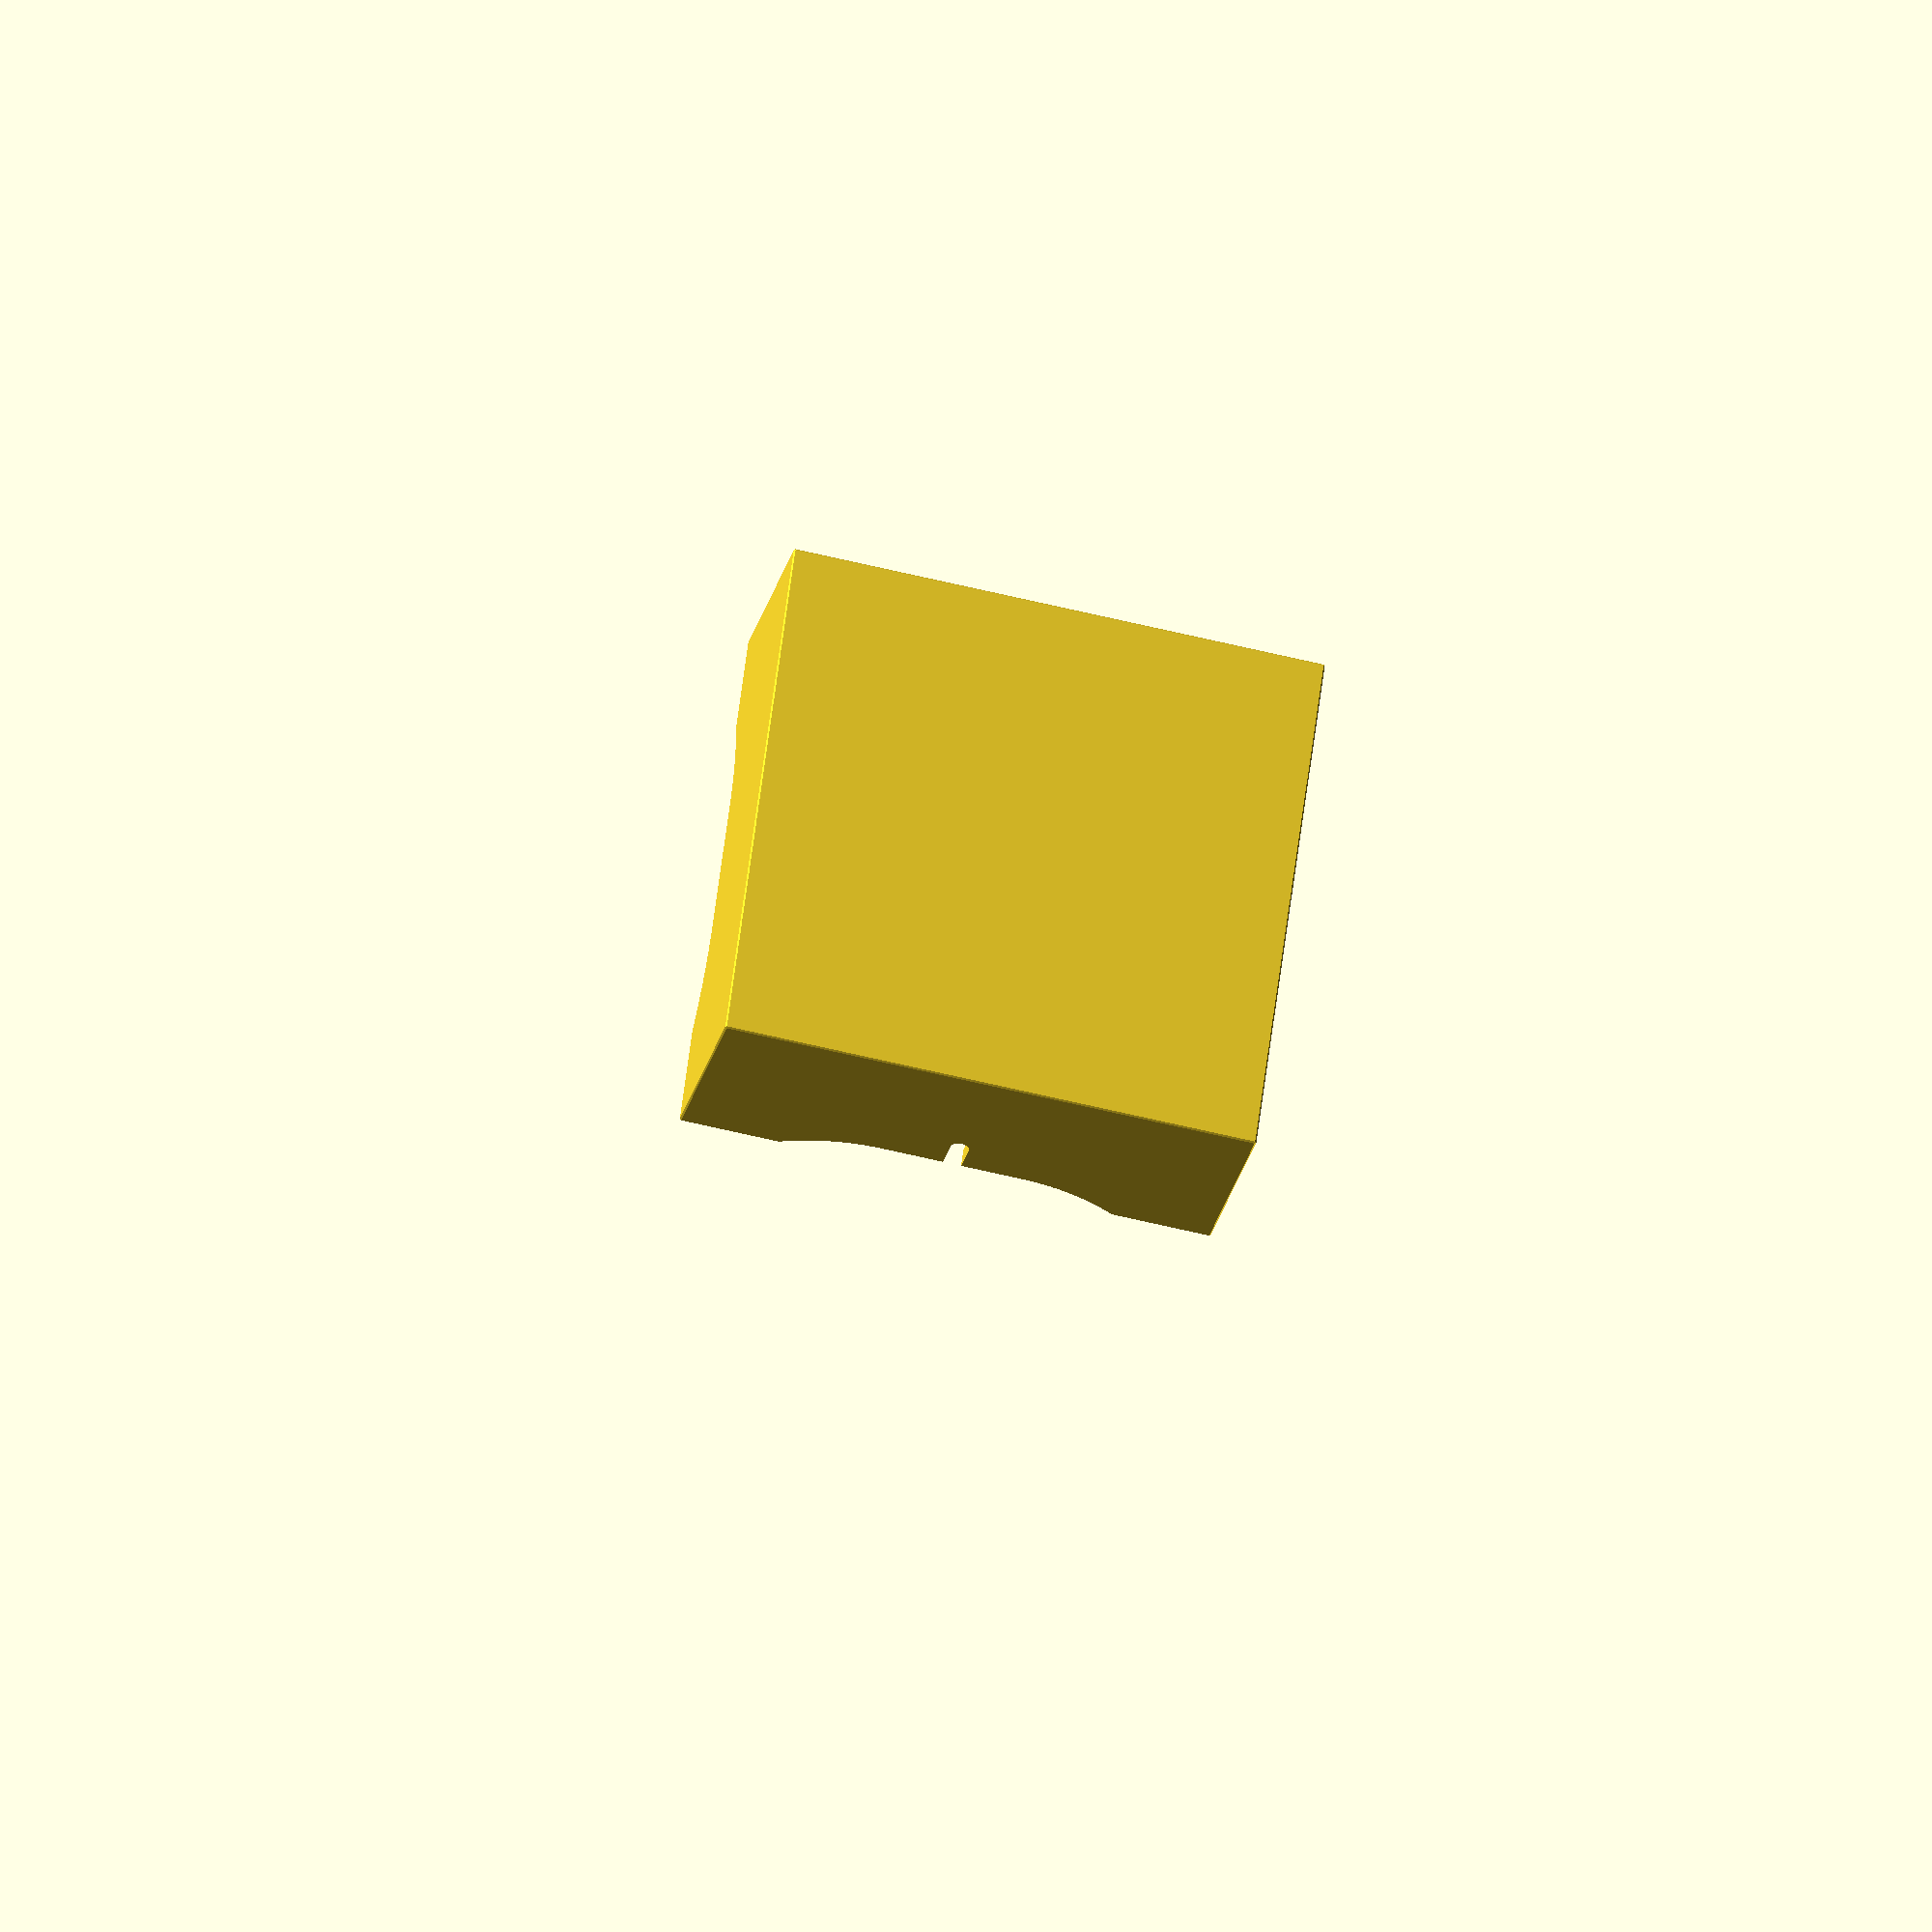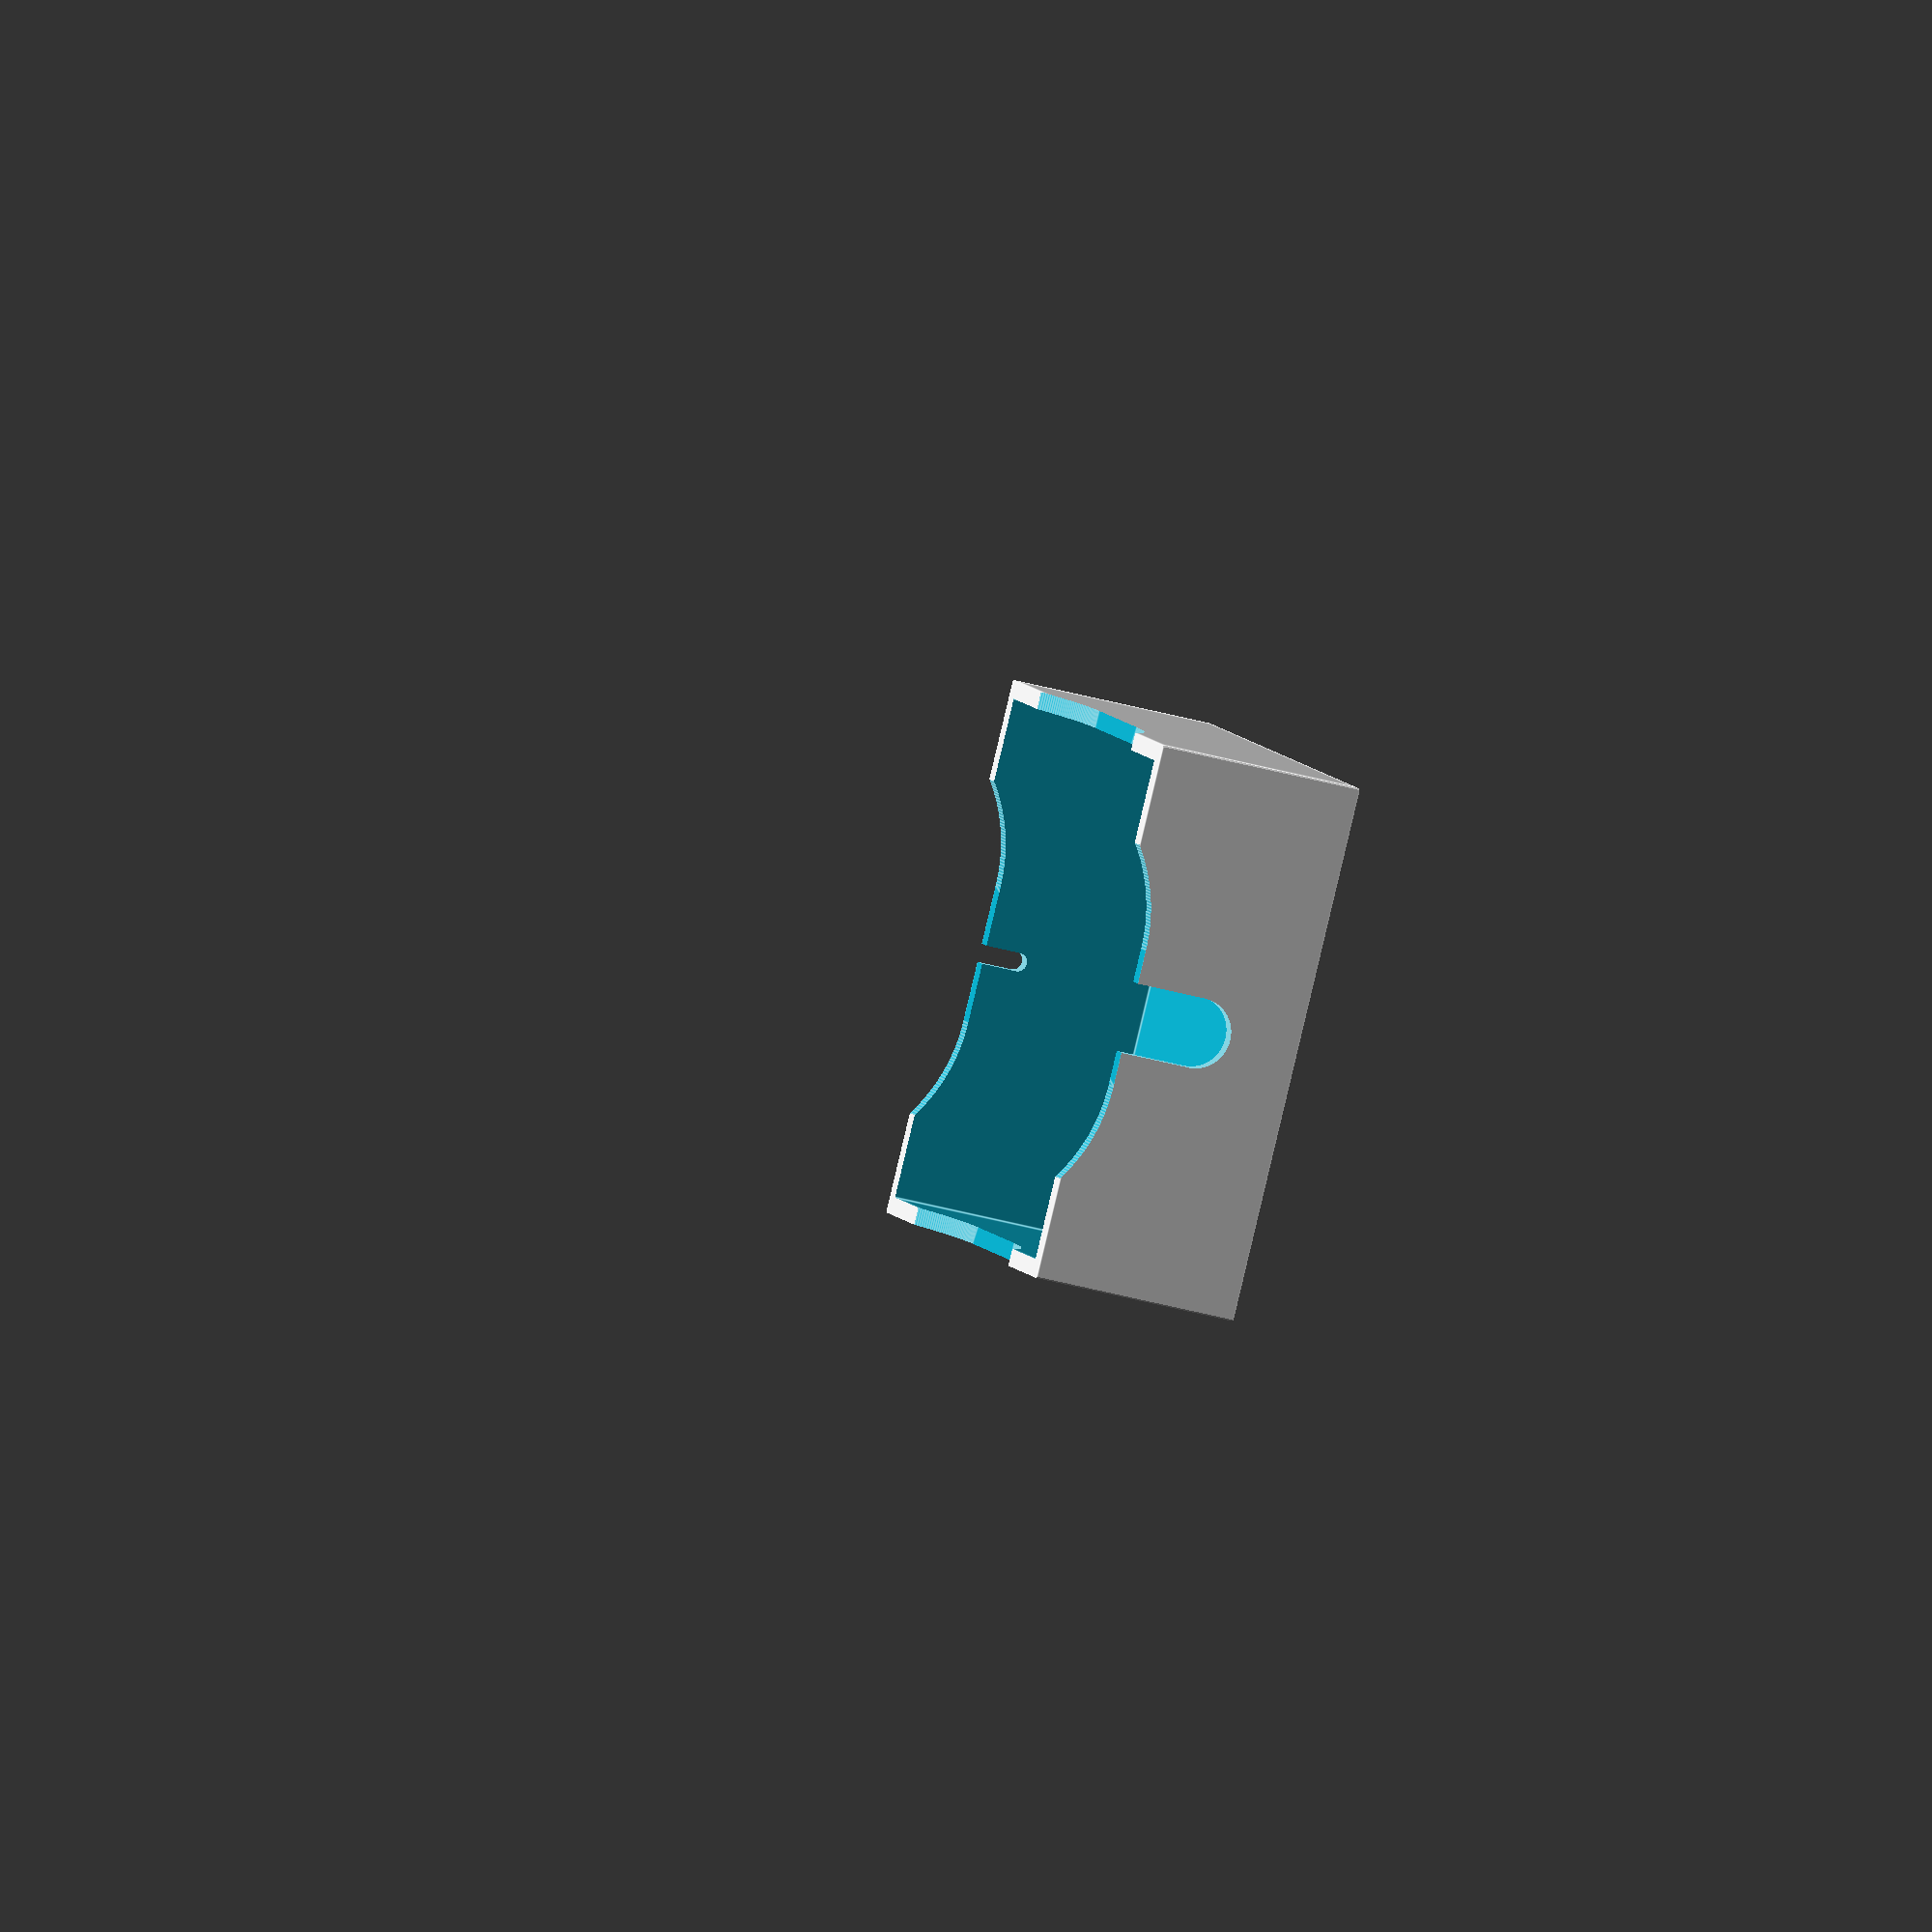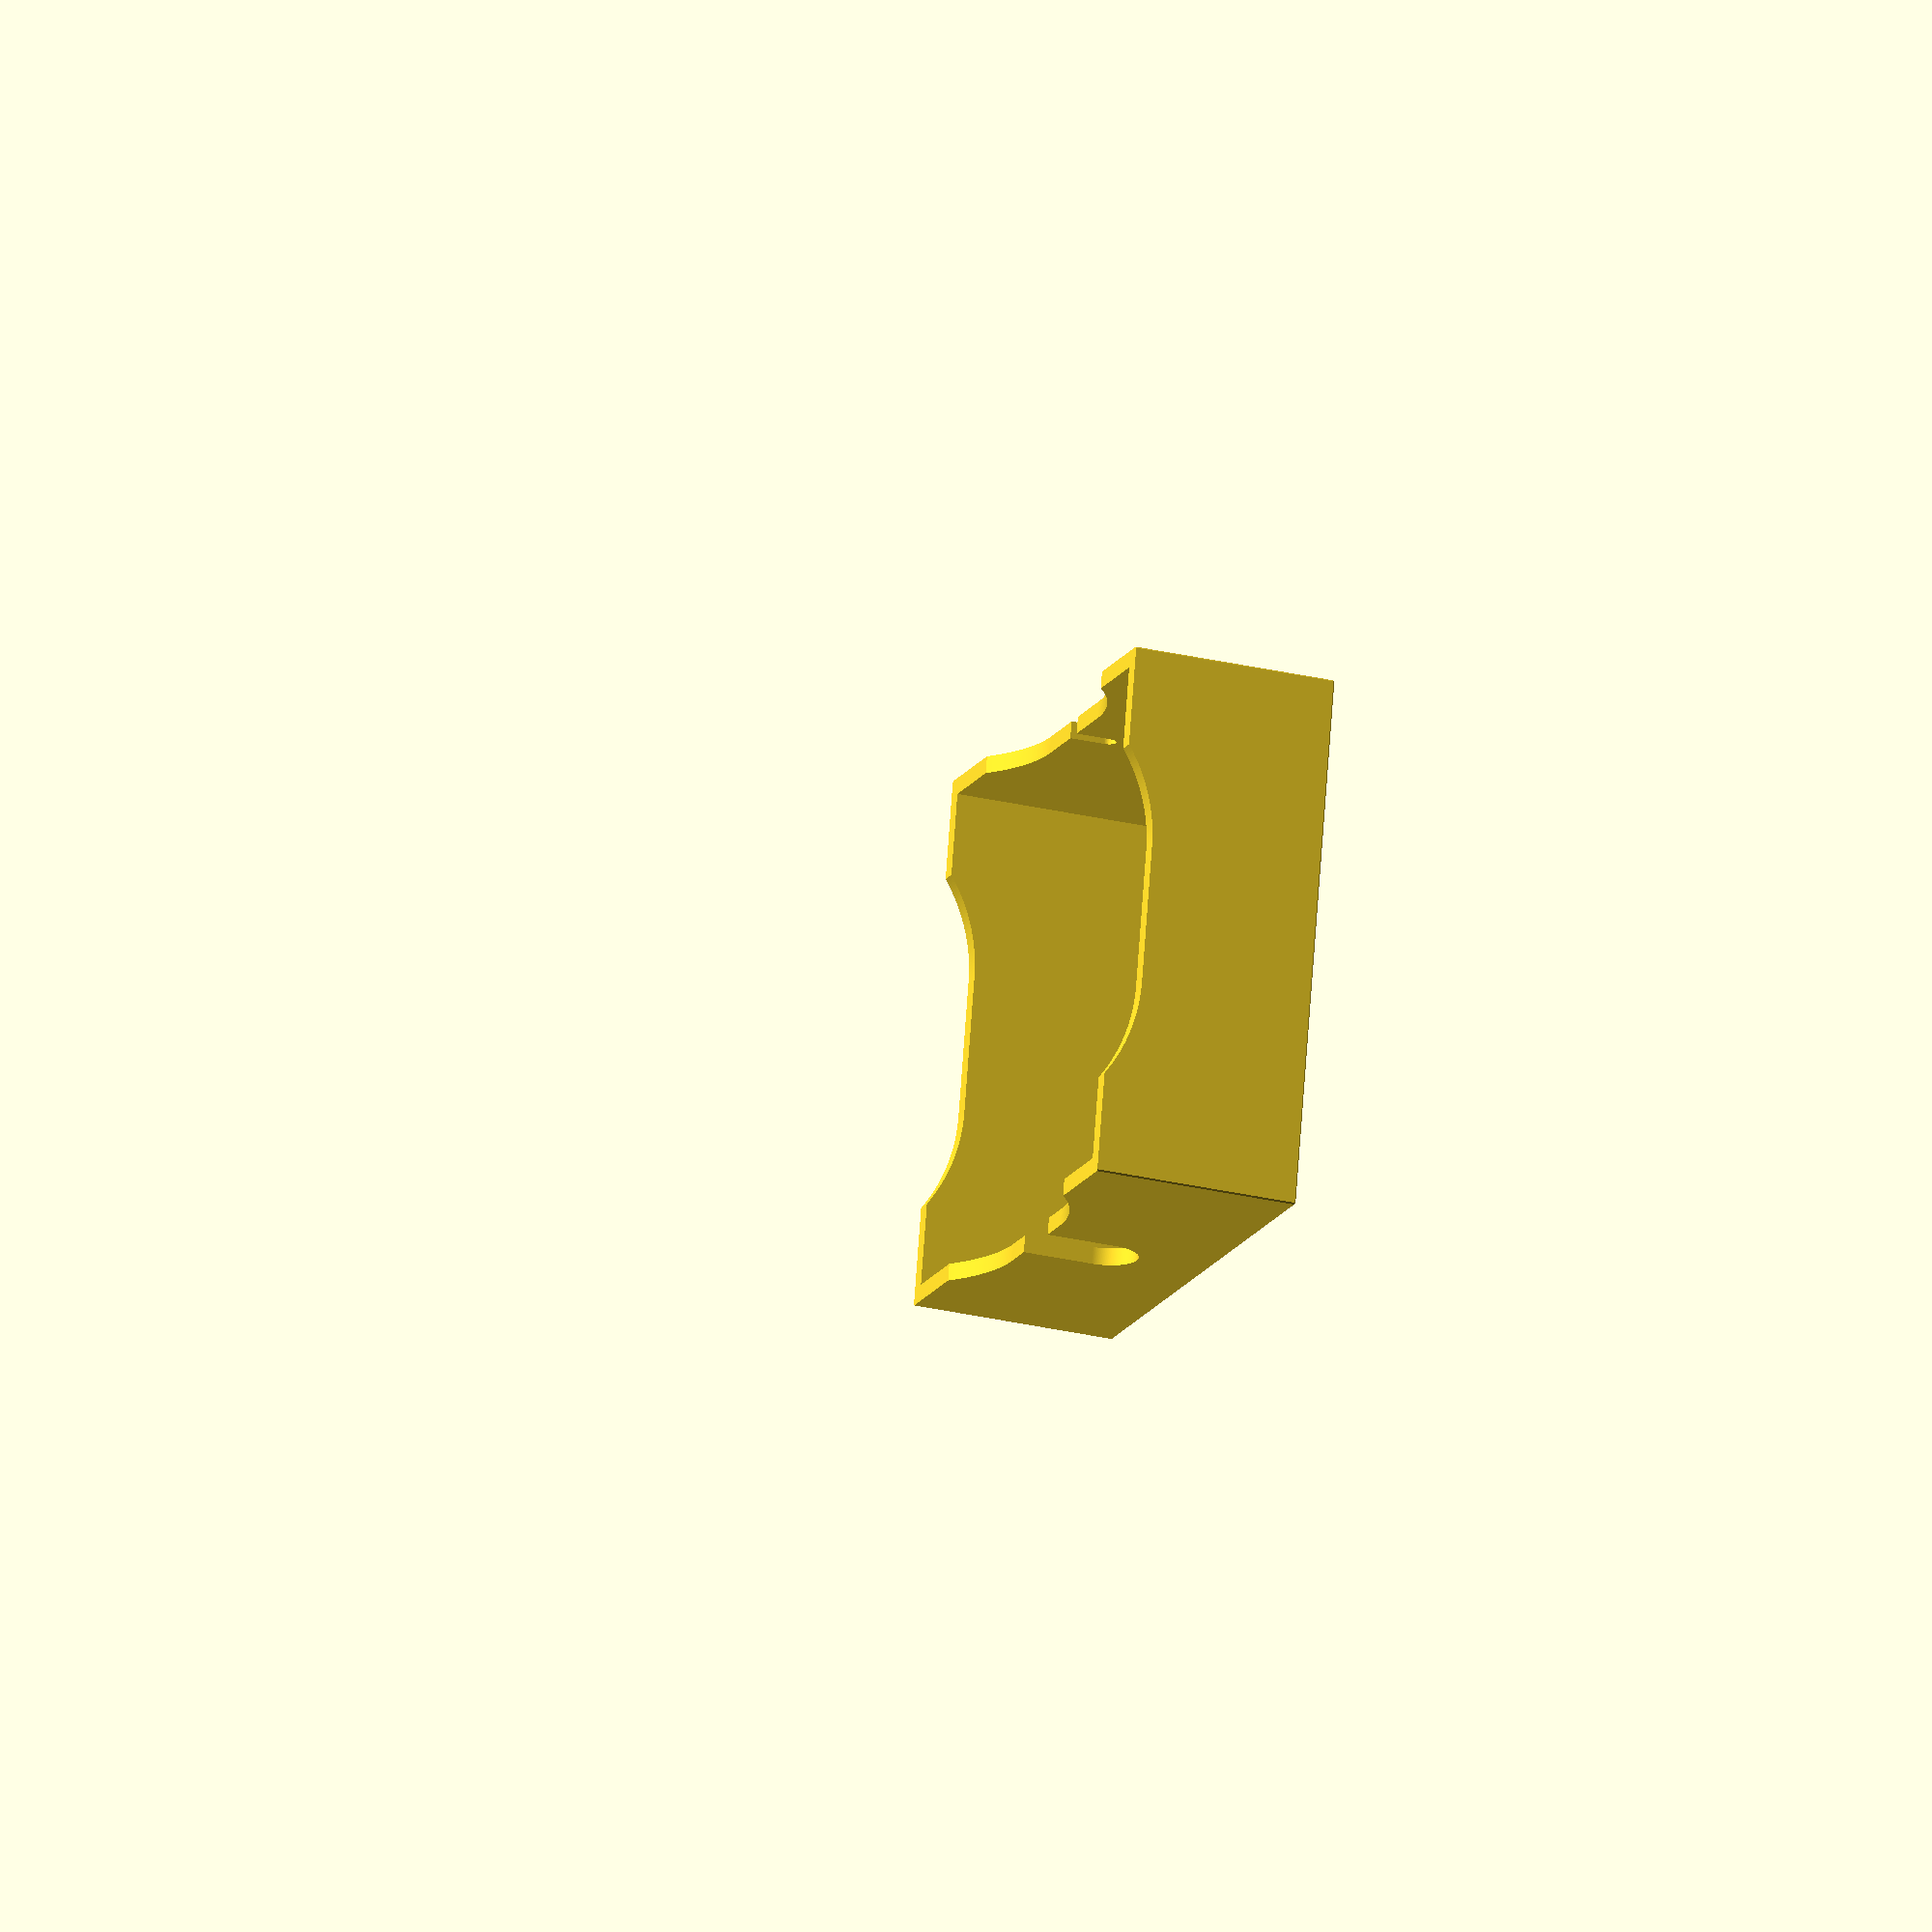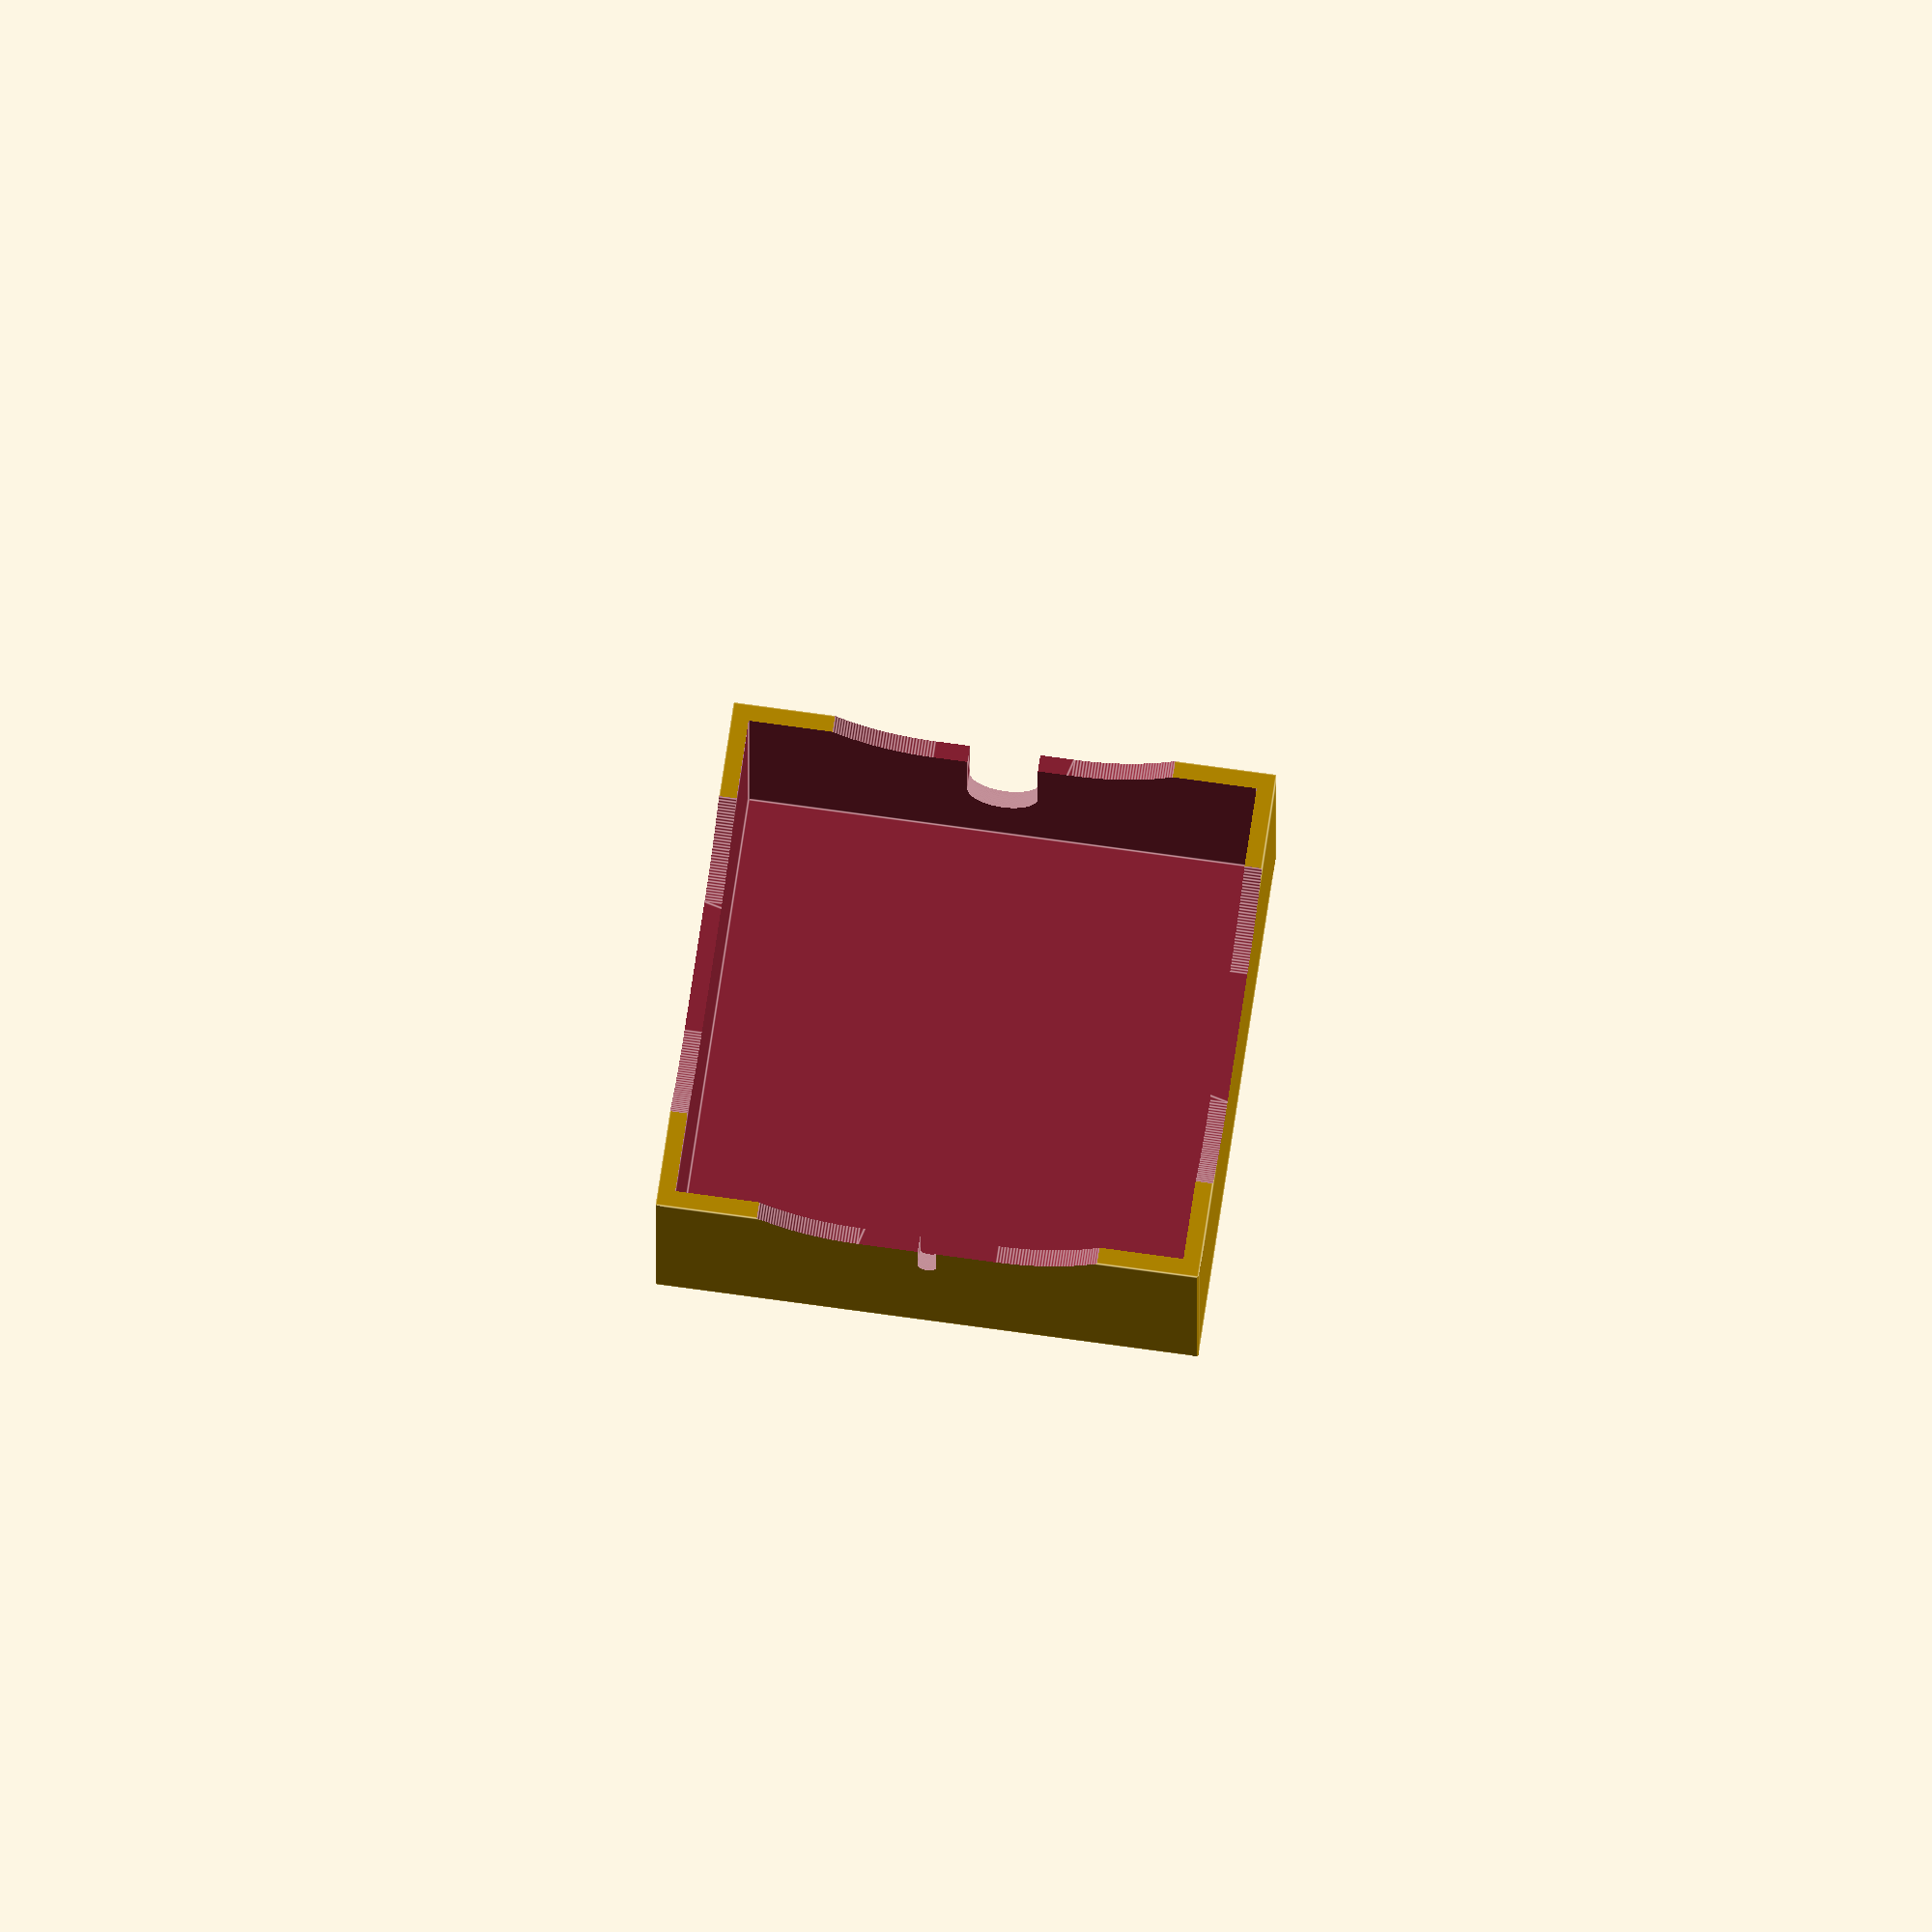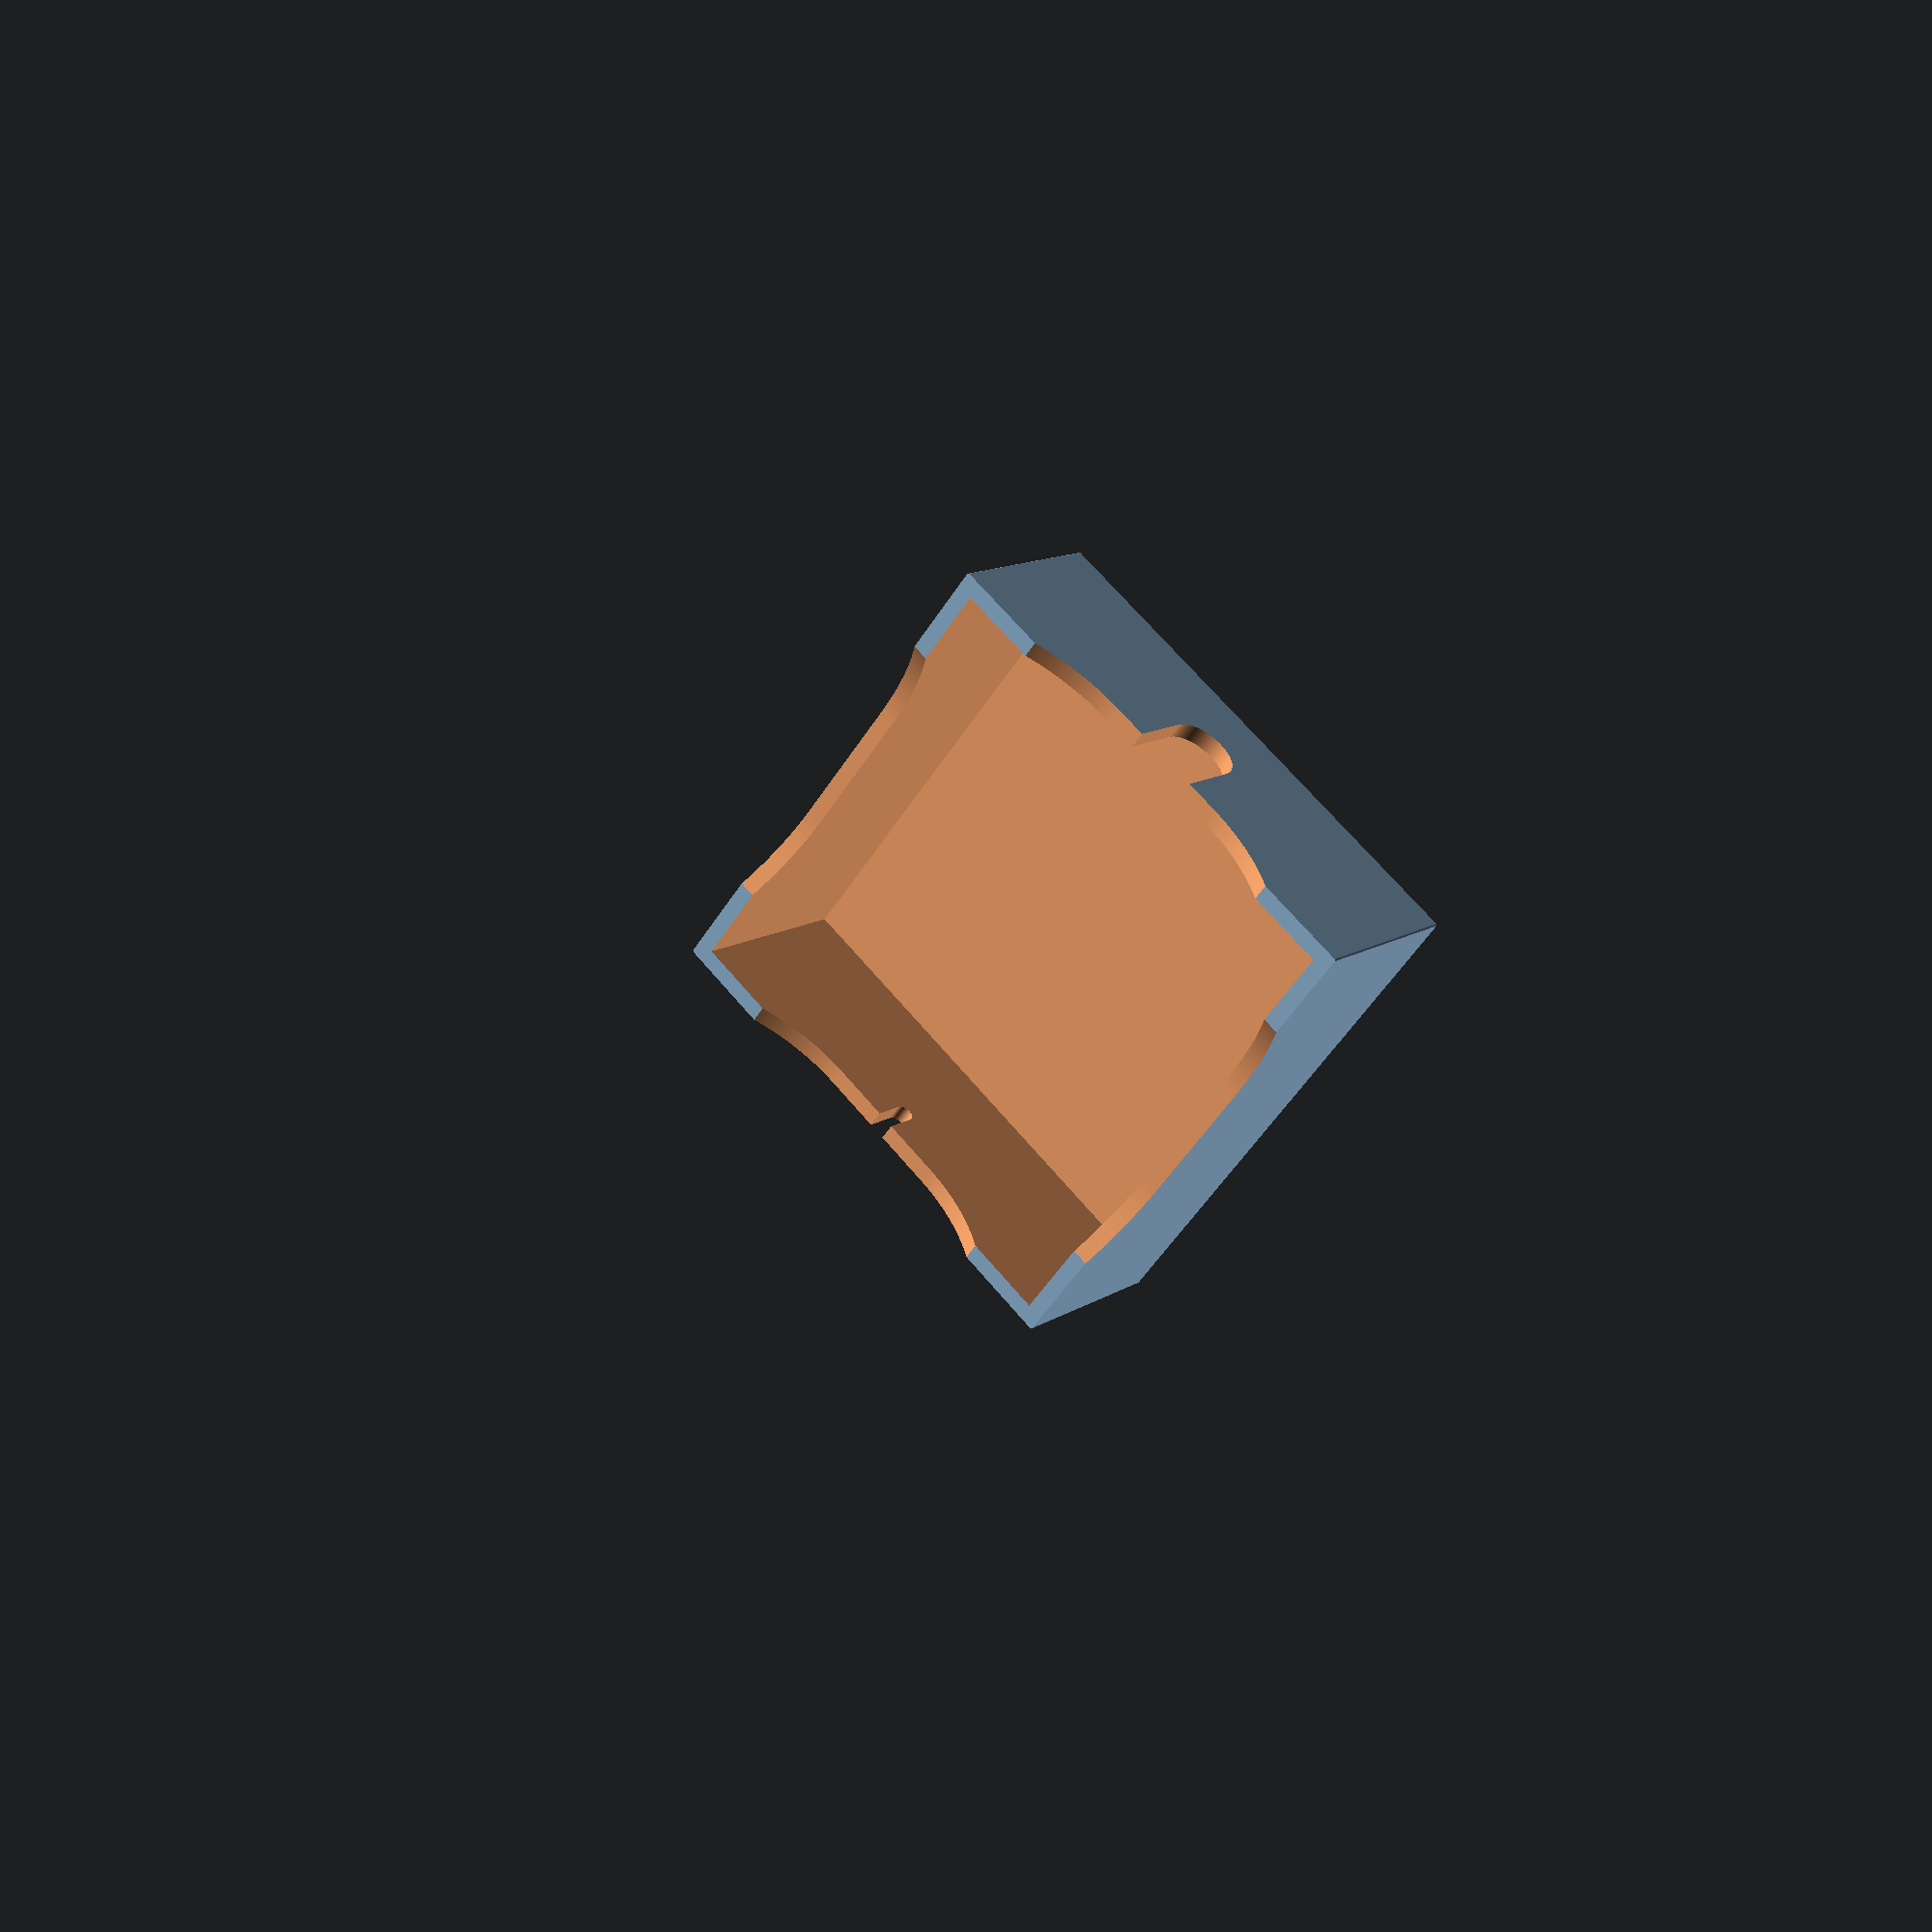
<openscad>
//Measurements.
inner_diameter = 175;
height = 71;
knob_radius = 23.75 / 2;
knob_height = 23.75 + knob_radius;
cable_radius = 5.8 / 2;
cable_height = 20.4 + cable_radius;

//Settings.
print_play = 0.3;
thickness = 6;
top_thickness = 1;
bottom_curve_height = 11; //Measured from a UM3.
bottom_curve_radius = 60;
feet_width = 35;
corner_cutoff = 1 / 2;
$fs = 0.2;
$fa = 1;

//Calculations.
total_width = inner_diameter + (print_play + thickness) * 2;
total_height = height + print_play + top_thickness;
curve_centre_x = feet_width + sqrt(-bottom_curve_height * (bottom_curve_height - 2 * bottom_curve_radius));

module pva_removal_station() {
	difference() {
		//The box.
		intersection() {
			difference() {
				cube([total_width, total_width, total_height]);
				translate([thickness, thickness, -1]) { //Hollow box.
					cube([inner_diameter + print_play * 2, inner_diameter + print_play * 2, 1 + height + print_play]);
				}
			}
			//Corner cutoffs.
			translate([total_width / 2, total_width / 2, -1]) {
				cylinder(r=total_width - corner_cutoff, h=total_height + 2, $fn=4);
			}
			translate([total_width / 2, -1, -total_width / 2 + total_height]) {
				rotate([-90, 0, 0]) {
					cylinder(r=total_width - corner_cutoff, h=total_width + 2, $fn=4);
				}
			}
			translate([-1, total_width / 2, -total_width / 2 + total_height]) {
				rotate([0, 90, 0]) {
					cylinder(r=total_width - corner_cutoff, h=total_width + 2, $fn=4);
				}
			}
		}

		//Hole for knob.
		translate([total_width / 2, -1, 0]) {
			hull() {
				rotate([-90, 0, 0]) {
					cylinder(r=knob_radius + print_play, h=thickness + 2);
					translate([0, -knob_height, 0]) {
						cylinder(r=knob_radius + print_play, h=thickness + 2);
					}
				}
			}
		}

		//Hole for cable.
		translate([total_width / 2, total_width - thickness - 1, 0]) {
			hull() {
				rotate([-90, 0, 0]) {
					cylinder(r=cable_radius + print_play, h=thickness + 2);
					translate([0, -cable_height, 0]) {
						cylinder(r=cable_radius + print_play, h=thickness + 2);
					}
				}
			}
		}

		//Curved bottom sides.
		translate([curve_centre_x, -1, bottom_curve_height - bottom_curve_radius]) {
			rotate([-90, 0, 0]) {
				hull() {
					cylinder(r=bottom_curve_radius, h=total_width + 2);
					translate([total_width - curve_centre_x * 2, 0, 0]) {
						cylinder(r=bottom_curve_radius, h=total_width + 2);
					}
				}
			}
		}
		translate([-1, curve_centre_x, bottom_curve_height - bottom_curve_radius]) {
			rotate([0, 90, 0]) {
				hull() {
					cylinder(r=bottom_curve_radius, h=total_width + 2);
					translate([0, total_width - curve_centre_x * 2, 0]) {
						cylinder(r=bottom_curve_radius, h=total_width + 2);
					}
				}
			}
		}
	}
}

pva_removal_station();
</openscad>
<views>
elev=206.7 azim=7.4 roll=192.5 proj=o view=wireframe
elev=35.0 azim=49.8 roll=249.0 proj=o view=edges
elev=207.9 azim=168.0 roll=290.0 proj=o view=wireframe
elev=22.2 azim=171.8 roll=180.0 proj=o view=edges
elev=348.3 azim=140.7 roll=213.2 proj=p view=wireframe
</views>
